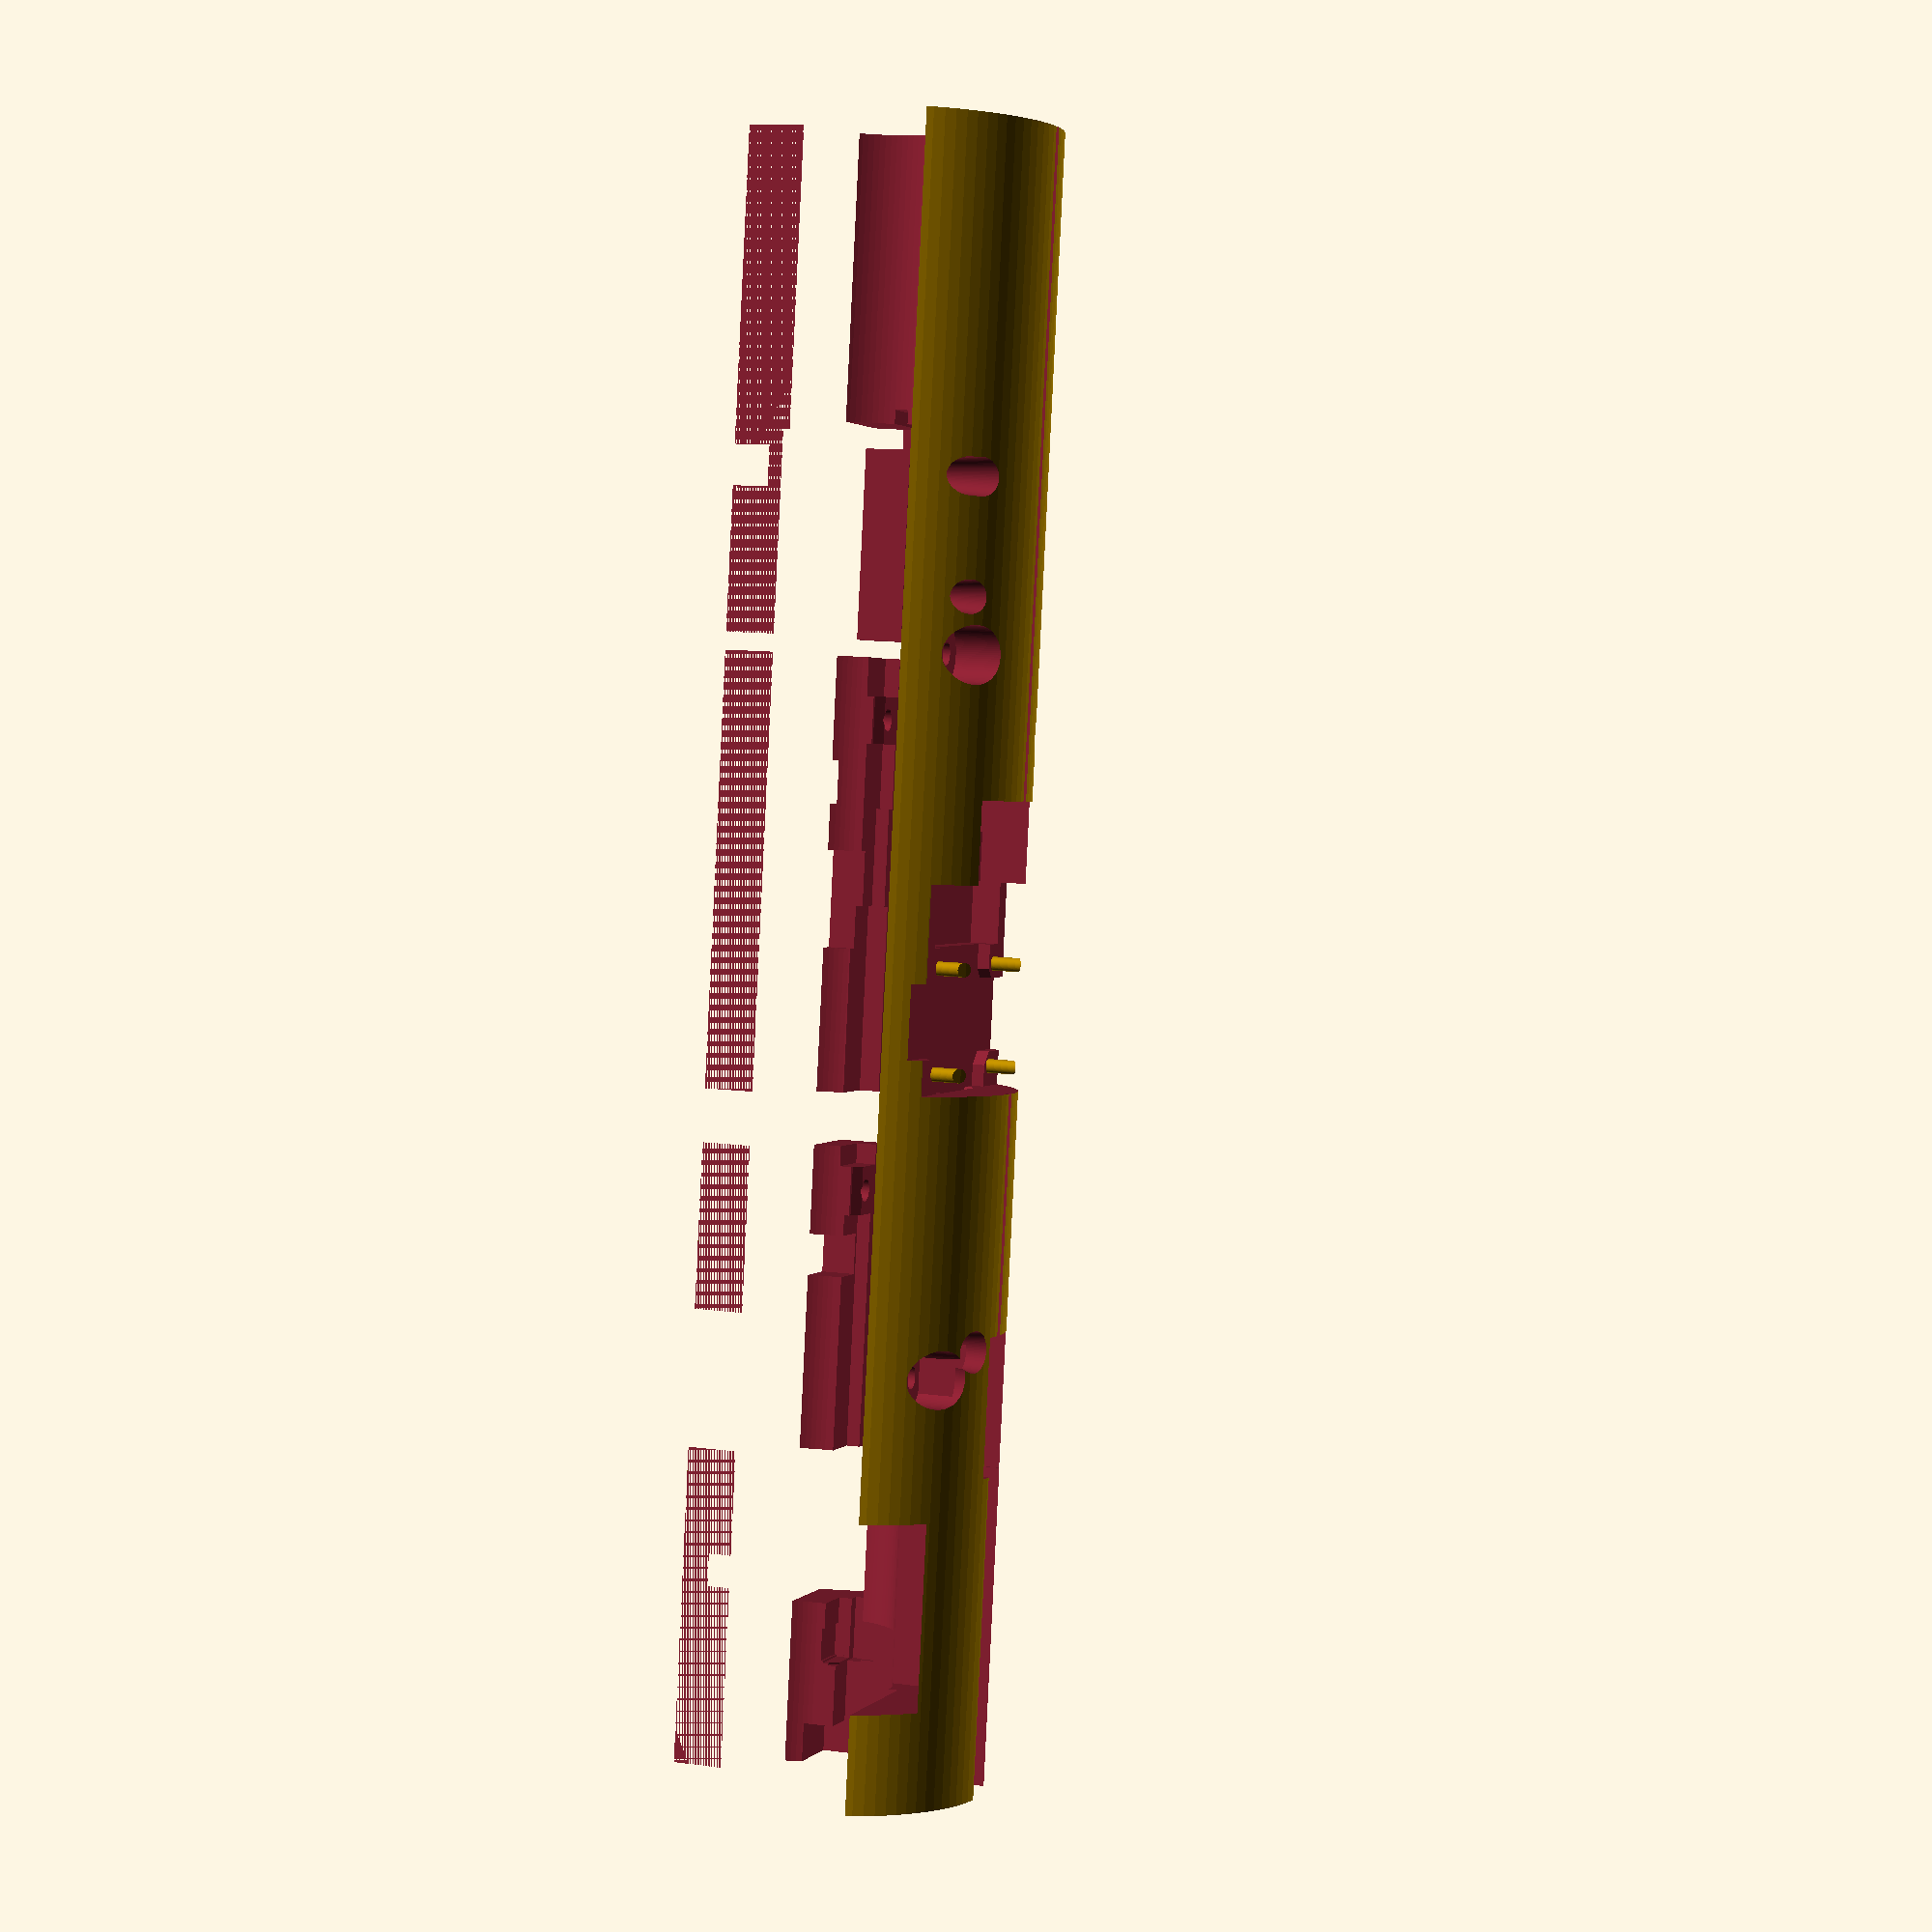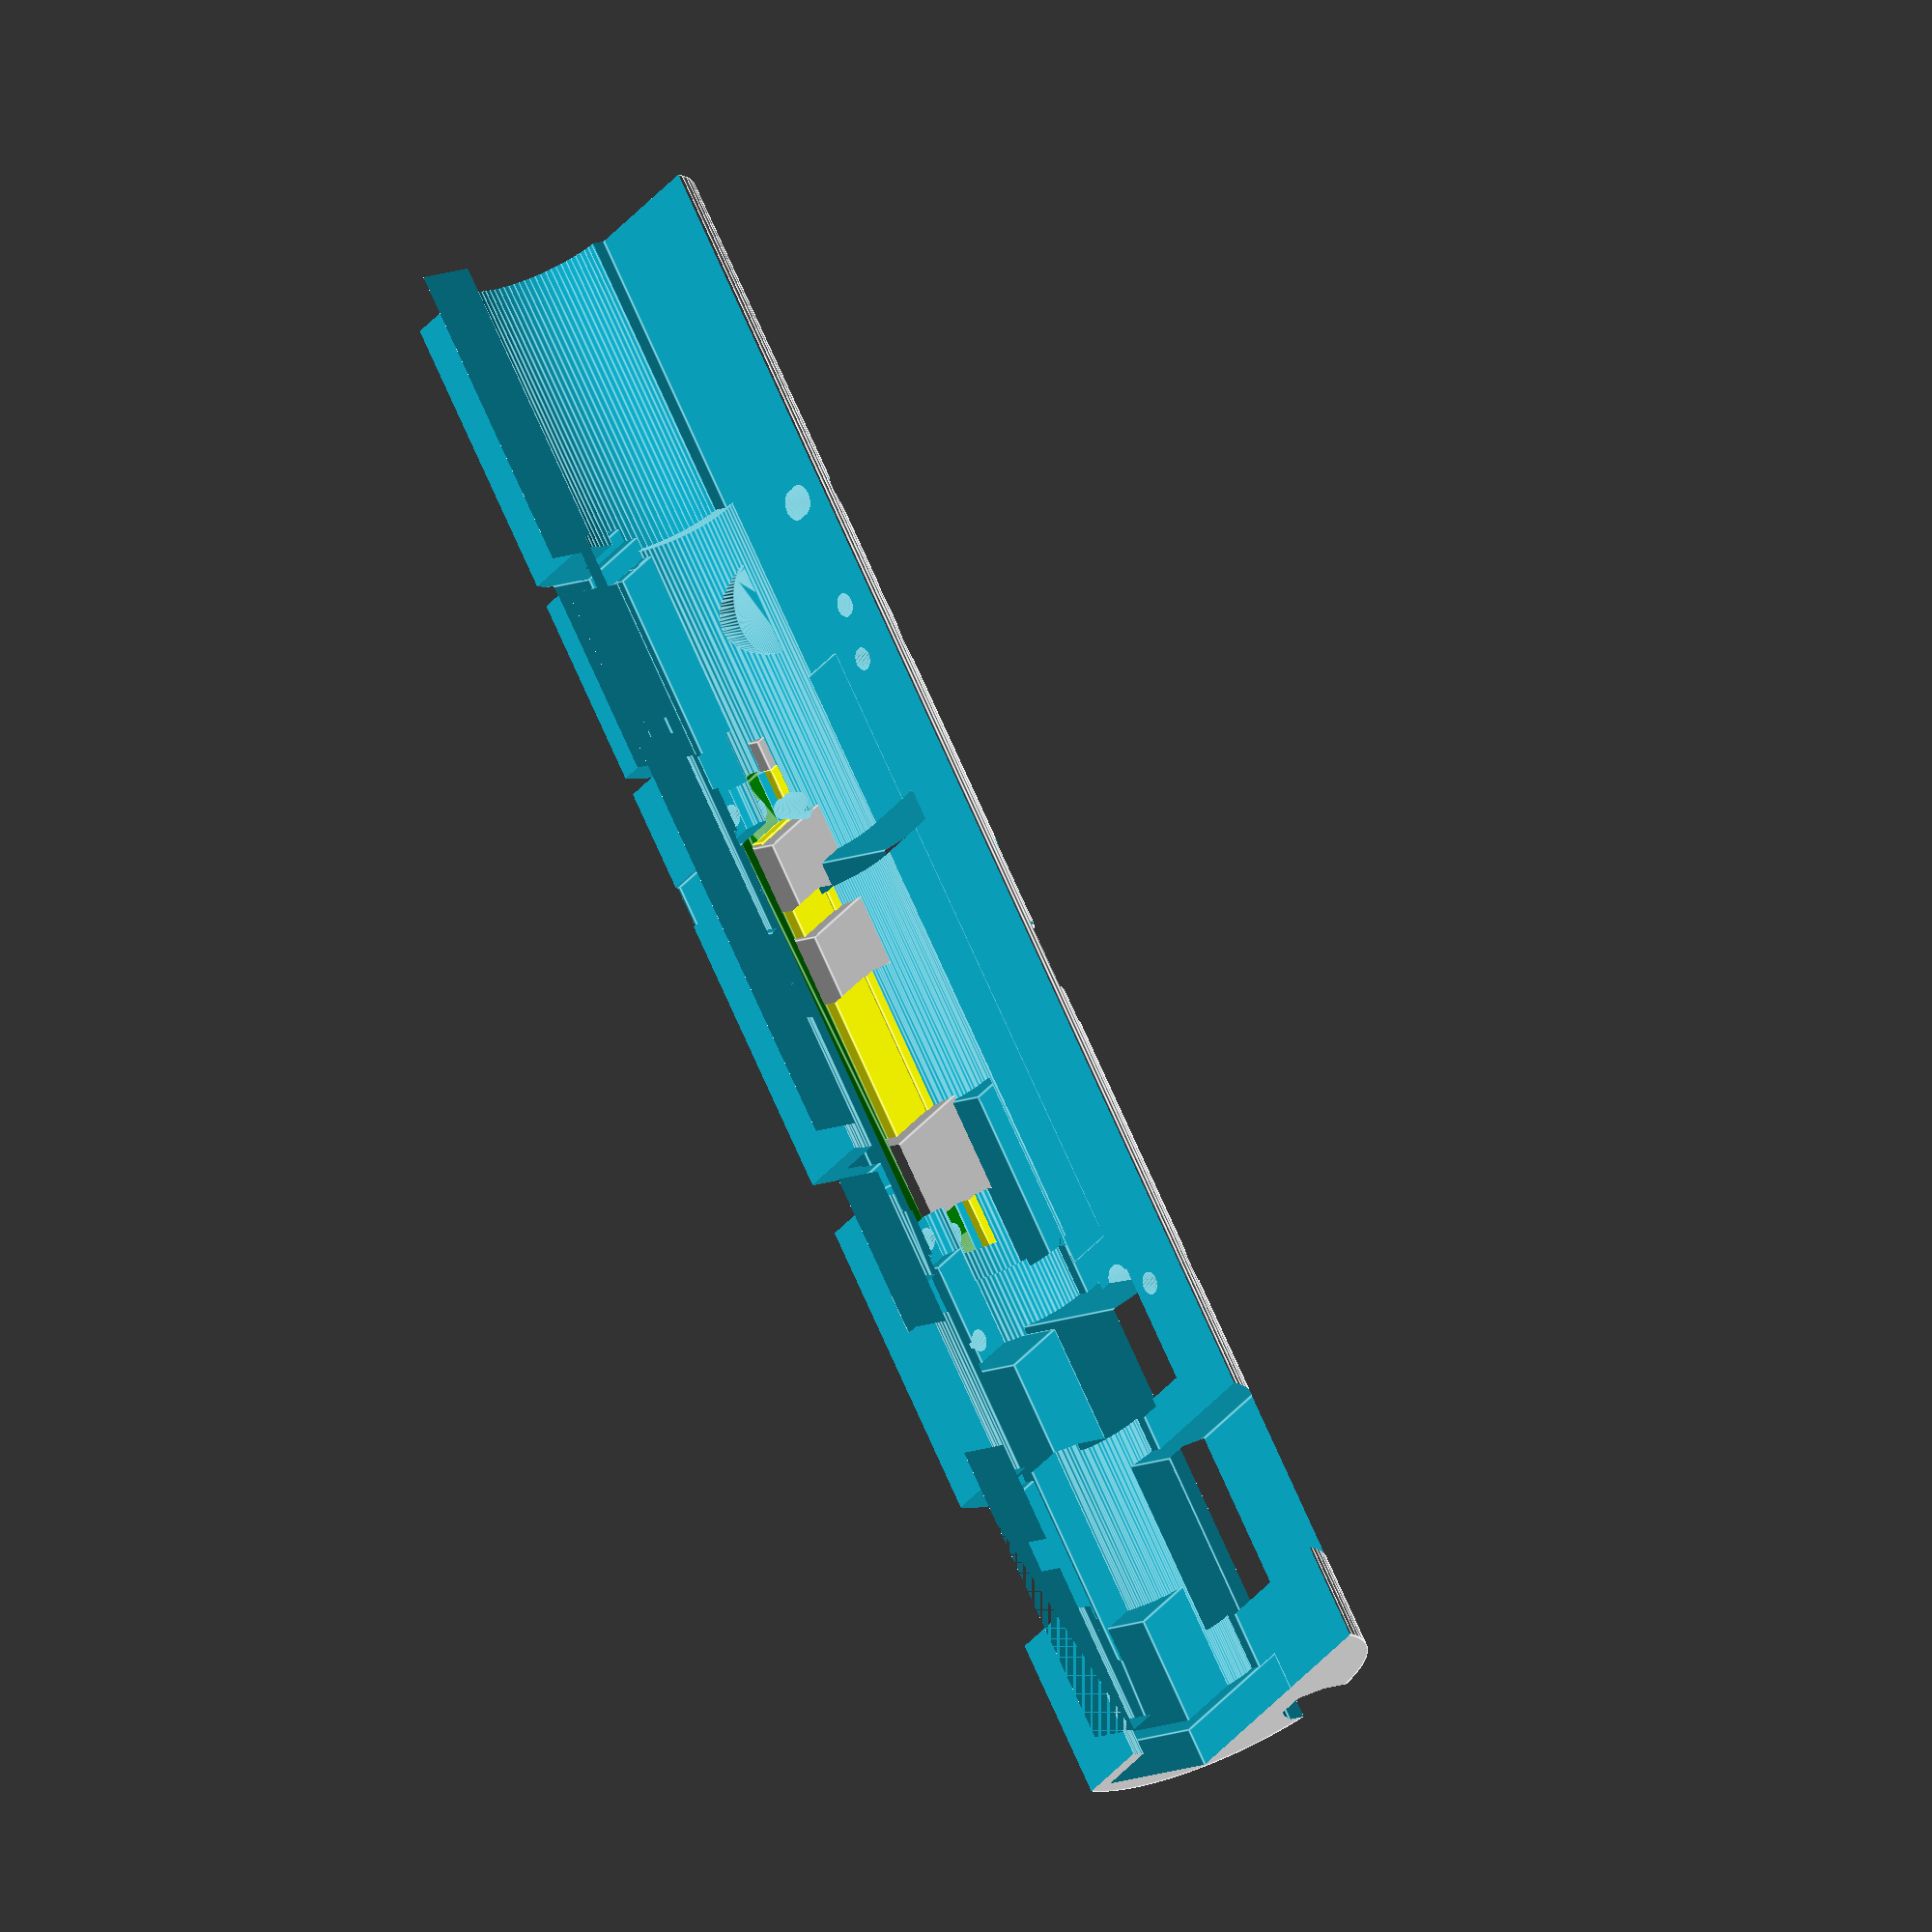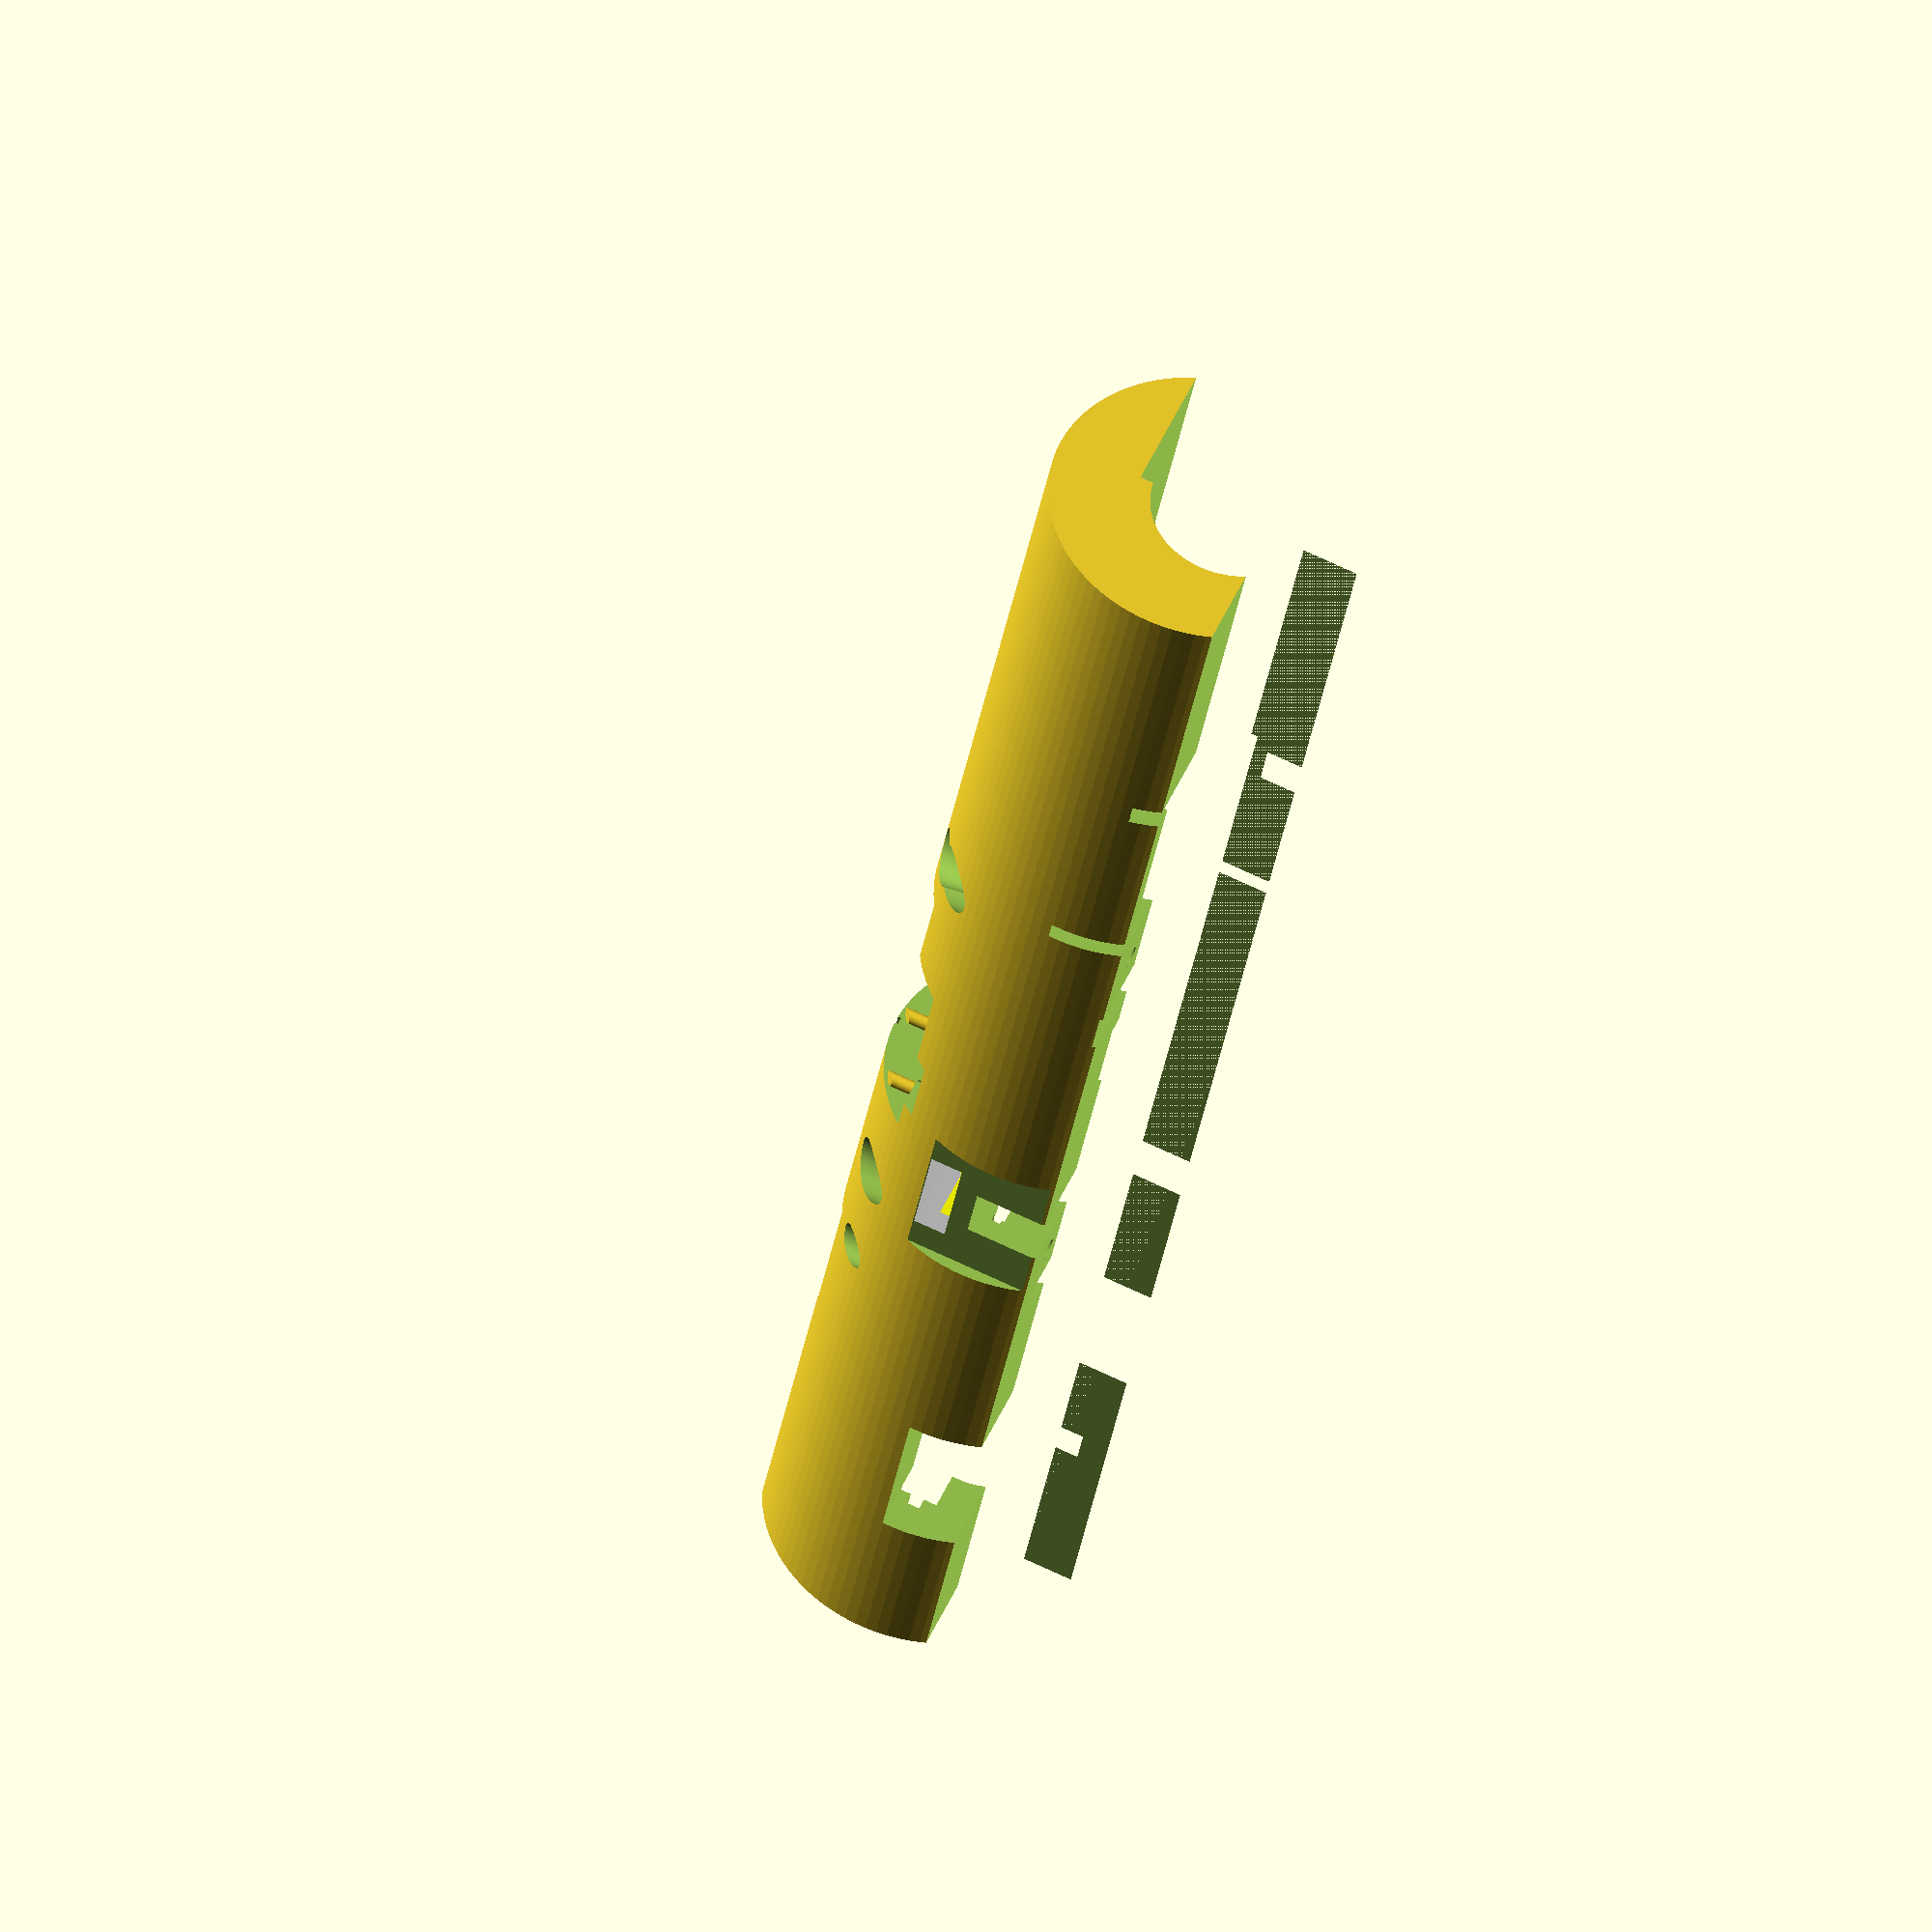
<openscad>
//  PyFly Cage design
// written in OpenSCAD
// Camera flex cable: https://smile.amazon.com/gp/product/B0716TB6X3/ref=oh_aui_detailpage_o00_s00?ie=UTF8&psc=1
//
//
// Written: 9/10/2017
//    Rev.: 0.01
//      By: Robert S. Rau
// Updated: 9/30/2017
//    Rev.: 0.02
//      By: Robert S. Rau
// Changes: more cutouts for connectors and wire
//
// Updated: 10/1/2017
//    Rev.: 0.03
//      By: Robert S. Rau
// Changes: added camera, more room for GPS antenna, changed left/right logic so GPS antenna slide-in would work, bigger width for USB connectors on Zero
//
// Updated: 10/3/2017
//    Rev.: 0.04
//      By: Robert S. Rau
// Changes: added extra width to camera so it can be removed, added wire channel so sliding cage together doesn't crush camera flat cable. Added champhers to card guides.
//
// Updated: 10/5/2017
//    Rev.: 0.05
//      By: Robert S. Rau
// Changes: Added extra width to camera flex so it doesn't snag. Fixed Pi Zero LED cone allignment. Added Battery well for Panasonic BR-435 fishing lure battery, see Digi-Key. More room for Deans connector.
//
// Updated: 10/7/2017
//    Rev.: 0.06
//      By: Robert S. Rau
// Changes: PyFly USB connector size increased in Z, USB connector pins added on bottom of board.
//          Thinned and lengthend Deans power connector, narrowed LED cones by 2mm.
//          Added super cap. Added serial connector space so right side can slide in.
//          Lengthened servo connector to remove sliver caused by serial connector change.
//          Added space for Tach connector and room on right side to slide in.
//
// Updated: 10/8/2017
//    Rev.: 0.07
//      By: Robert S. Rau
// Changes: ToDo list updated. Added CameraFeatures option.
//
// Updated: 11/18/2017
//    Rev.: 0.08
//      By: Robert S. Rau
// Changes: ToDo list updated. Battery well no longer intersects screw cylinder. Clearance for remaining parts, option for old PyFly (1.0)
//
// Updated: 11/18/2017
//    Rev.: 0.08
//      By: Robert S. Rau
// Changes: Camera's camera connector depth changed from 3mm to 2.6. Main wiring channel divided into two parts, USB end made smaller to allow for a step for the two haves to mate against.
//
// Updated: 1/1/2023
//    Rev.: 0.09
//      By: Robert S. Rau
// Changes: Started mods for ArduCam 16MP
//
// Updated: 1/4/2023
//    Rev.: 0.10
//      By: Robert S. Rau
// Changes: Made more room for ArduCam 16MP camera
//
// Updated: 8/22/2023
//    Rev.: 0.11
//      By: Robert S. Rau
// Changes: Opened up Deans power connector area so PiFly would slide in eaiser. Expanded PCB thickness, 1.65->1.72
//
//  ToDo list
// Add channel for tie-wrap to hold the thing together
// Add board supports (slots) and space for analog adapter board
// more height to W1 & W2
// Cutout for Pi connectors leaves filiment strands
// Quad copter version should allow for non omni antenna
// Room for right side to slide over differential pressure sensor.
// High current drive needs to be taller and wider
// No room for SMT parts on right side cage
// Should fork and do a old PyFly version cage
// clearance for Q4, R17, C43
//
// 
//
//
//
// IMPORTANT NOTES
//
// For rocket applications:
//  1) Any openings on your body tube for camera. LEDs, or button will affect the air pressure in the payload cavaity.
//       This will affect the barametric altimeter's reading. Make sure the body tube openings are at a neutral pressure
//       point down the side of your rocket.
//
//
//
//
//Printing
// Cura settings
//  Layer Height  0.2mm
//  Wall thickness 1mm
//  Infill 15%
//  Generate Support  Yes
//  Support structure  Tree
//  Support Branch angle  40°
//  Support Overhang Angle  50°
//  Support Placement  Touching Buildplate
//  Support pattern  Lines
//  Support Interface Pattern  Zig Zag
//  Buildplate Adhesion Type  None
//  Print left side with camera pointing to side.
//  
//
//
// Overall circle/sphere definition
$fn=90;

// USER PARAMETERS
// Here you set up which side of the clam shell you want to render/print, size of your body tube, and such
// for the left side, set CageLeftSide to true, for the right side, set CageLeftSide to false.
OldPyFly = true;   // This removes plastic around the new mounting holes and the old PyFly reset switch.
CageLeftSide = true;     // Set this true for one half, false for the other half. Left side has HDMI connector, Right side has backup battery.

HDMIUsed = true;   // make opening for mating connector

//MntCylinderDia = 38.1;    //  38mm rocket motor tube
//MntCylinderDia = 52.65;    //  Wildman coupler tube
//MntCylinderDia = 54.6;    //  Wildman body tube
MntCylinderDia = 39.1;    //  Estes BT-
//MntCylinderDia = 75.78;   //  2.6in rocket body tube
//MntCylinderDia = 102;     //  4in rocket body tube
//MntCylinderDia = 29.5;    //  use for minimum rectangle
//
//
// Do you want to mount the camera on the left side (right side has wire channel)?
CameraFeatures = true;
//
// This give you two options for camera mounting and video/still requirements. By default, CamFlip=false, the Pi camera produces images with the
//  correct orientation with the flex cable comming out the bottom. For the camera to be in this orientation the flex cable must
//  get a twist, which uses a bit of cable routing volume. You can set CamFlip to true and have nice flex cable routing but you
//  need to flip the image in software. raspivid must use the -ro 180 option, and raspistill must use -vf -hf options.
CamFlip = true;


module externalCylinder( diameter, length) {
    rotate( a=90, v=[0,1,0]) {cylinder(h=length, d=diameter, center=true );}
}





//  Model of space required for PyFly HAT board
//
// Written: 9/10/2017
//    Rev.: 0.01
//      By: Robert S. Rau
//
//
//  Coordinate system referenced to Osmand PCB layout coordinates. The Z zero is the board top, layer 1, for module PyFlyBoardNoHoles.
//  There is a Z coordinate shift in module PyFlyBoard.
//
//
// PCB
PCBThickness = 1.72;
PyFlyZoffset = 0.5;


module PyFlyLEDCone(Xpos,Ypos,Col)    // Places a spot at test pad point, coloured to show pad function
{
    translate([Xpos,Ypos,PCBThickness/4]) {
        color(Col);
        rotate( a=180, v=[1,0,0]) cylinder(h=100,r1=1.2,r2=8,center=false);
    }
}


module PyFlyButtonCone(Xpos,Ypos,Col)    // Places a spot at test pad point, coloured to show pad function
{
    translate([Xpos,Ypos,PCBThickness/4]) {
        color(Col);
        rotate( a=180, v=[1,0,0]) cylinder(h=100,r1=.7,r2=10,center=false);
    }
}



module PyFlyBoardNoHoles() {
    translate([-0.25,-0.25,0]) cube([150.5,29.75,PCBThickness]);  //PCB  0.5mm oversize slot
    // new PyFly 2.00 features
    translate([-4.24,-0.25,0]) cube([4.01,29.75,PCBThickness]);  //Extra length of version 2.00
    
            // shape to make card guide champhers
        hull()
        {
            translate([-0.25,-0.25+5,0]) cube([150.5, 29.75-10, PCBThickness]);
            translate([-0.25,-0.25+6,-1]) cube([150.5, 29.75-12, PCBThickness+2]);
            translate([-0.25,-0.25+6,-1]) cube([150.5, 29.75-12, PCBThickness+2]);
        }
// First wiring channel covers from the GPS end of the board to just pass the Pi Zero, this channel is a little bigger than the next.
    hull() {
        translate([-1,15,(PCBThickness-2.6 )]) rotate(a=90, v=[0,1,0]) cylinder(d=17.5,h=(100),    center=false);   //wiring channel (opening down the center, above and below the boards)
        translate([-1,15,(PCBThickness + 2.39)]) rotate(a=90, v=[0,1,0]) cylinder(d=17.5,h=(100),    center=false);   //wiring channel 2
    }
    // Second wiring channel picks up where the first left off, from just beyond the Pi Zero past the USB connector. It doesn't go as deep to allow a step for the two haves to mate against each other
    hull() {
        translate([98,15,(PCBThickness-1.3 )]) rotate(a=90, v=[0,1,0]) cylinder(d=17.5,h=(100),    center=false);   //wiring channel (opening down the center, above and below the boards)
        translate([98,15,(PCBThickness + 2.39)]) rotate(a=90, v=[0,1,0]) cylinder(d=17.5,h=(100),    center=false);   //wiring channel 2
    }
    translate([62.5,15,(PCBThickness - 0.1)-3.2]) cube([53,30,4], center=true);               // Space between Zero and PyFly
    translate([0,0,(PCBThickness - 0.1)-4.4]) cube([24,12.7,96]);               // Servo connectors
    translate([-2.54,-4,(PCBThickness - 0.1)-3.2]) cube([2.7,16,96]);               // Dual Servo connector
    if (CageLeftSide)
    {
        translate([0,16.18,(PCBThickness + 0.39)]) rotate(a=270, v=[0,1,0]) cylinder(d=20,h=(39.0),center=false);   //GPS antenna
    }
    else
    {
        hull() {
        translate([0,16.18,(PCBThickness + 0.39)]) rotate(a=270, v=[0,1,0]) cylinder(d=20,h=(39.0),center=false);   //GPS antenna
        translate([0,-28,(PCBThickness + 0.39)]) rotate(a=270, v=[0,1,0]) cylinder(d=20,h=(39.0),center=false);   //GPS antenna
        }
    }
    translate([62.23, 26.4,(PCBThickness - 0.1)-2.5]) cube([52,5.2,8.5], center=true);  // Pi connector
    translate([152, 8.57,PCBThickness-4.5]) cube([15.5,13.5,9], center=true);  //USB connector
    translate([147.77, 8.57,PCBThickness+1.0]) cube([4,14.7,1.9], center=true);  //USB connector pins
    translate([152+7.75+20, 8.57,PCBThickness-3.75]) cube([44,20,15], center=true);  //USB Device
    translate([3.81, 24,(PCBThickness - 0.1)+5.5+50]) cube([5.2,2.8,17+100], center=true);  // Battery connector
    hull() 
    {
        translate([24.848, 17.58,(PCBThickness - 0.1)+5.5+50]) cube([2.2,8.4,17+100], center=true);  // Serial connector
        translate([24.848, -17.58,(PCBThickness - 0.1)+5.5+50]) cube([2.2,8.4,17+100], center=true);  // Serial connector
    }
     hull() 
    {
        translate([82.73415, 12.37,(PCBThickness - 0.1)+5.5+50]) cube([6.6,10.7,17+100], center=true);  // Tach connector
        translate([82.73415, -10,(PCBThickness - 0.1)+5.5+50]) cube([6.6,10.7,17+100], center=true);  // Tach connector
    }
    translate([139.25, 40,PCBThickness-7.25]) cube([22.5,57.5,21], center=true);  // High current connector
    translate([133.1, 2.85-1,PCBThickness+5.5]) cube([19,20,17], center=true);  // Keypad connector
    translate([138.35, 9.3218,PCBThickness+5.5]) cube([4,12,17], center=true);  // analog connector
    translate([55.734, 11.94,PCBThickness+5.5]) cube([12,14,11], center=true);  // Diff pressure sens
    translate([99.61, 5.73,PCBThickness+2.3]) cube([5.1,8,7], center=true);  // Interrupt jumpers
    translate([41.4, 5,PCBThickness+12.5+50]) cube([5.4,16,115], center=true);  // Audio connector, P4
    translate([115, 12.7,PCBThickness+2.5]) cube([17,10,200], center=true);  // Deans Power connector
    translate([115, 18.5,PCBThickness-13.5]) cube([15,9.5,11], center=true);  // Deans Power connector insertion well
    translate([115, 03,PCBThickness-6]) cube([15,9.5,9], center=true);  // Power supply modification clearance-----remove with new board.
    translate([72.5, 5.3,PCBThickness+0.5]) cube([32,10,4], center=true);  // parts
    hull()
    {
        translate([11.8872, 20.3484,PCBThickness-7.2]) cylinder(d=12,h=8, center=true);  // Super capacitor
        translate([11.8872, 14.3484,PCBThickness-7.2]) cylinder(d=12,h=8, center=true);  // Super capacitor
    }
    if (OldPyFly)
    {
        translate([19,22,PCBThickness/2-5.5]) cube([7.25,7,5.5], center=false);  // parts: Old PyFly reset button
        translate([25.5,26,PCBThickness/2])cube([6.5,6.5,6],center=true);
        translate([111,26,PCBThickness/2])cube([6.5,6.5,6],center=true);

    }
    translate([0,17,PCBThickness/2-3]) cube([22.25,29.25-17,6], center=false);  // parts: R40
    translate([28.75,17,PCBThickness/2-3]) cube([8.25,29.25-17,6], center=false);  // parts: Q3, R56
    translate([55, 6.5,PCBThickness/2]) cube([21,10,5], center=true);  // parts: PP35, PP23, R6
    translate([40.5, 5.3,PCBThickness/2]) cube([8,10,5], center=true);  // parts: D2
    translate([15.4, 5,PCBThickness/2]) cube([30.6,10,5.5], center=true);  // parts: U15, U10
    translate([122.25, 6.25,PCBThickness/2]) cube([55.5,10,5], center=true);  // parts: C27, C28, R67
    translate([0,3,PyFlyZoffset-3]) cube([19,23,3], center=false);  // parts    GPS LEDs resistors
    translate([114,17,PCBThickness/2-3]) cube([14,29.25-17,6], center=false);  // parts    High side driver
    translate([90.5,17,PCBThickness/2-3]) cube([17.5,29.25-17,6], center=false);  // parts    High side driver control logic & RF**
    PyFlyLEDCone(4.7,27.686,"Yellow");  // LED
    PyFlyLEDCone(4.7,26.543,"Yellow");  // LED
    PyFlyLEDCone(105.12,2.51,"Yellow");  // LED
    PyFlyLEDCone(107.98,21.107,"Yellow");  // LED
    translate([18.75,27.15,PCBThickness-2.0]) cube([5,3,3], center=true);  // button block
    translate([18.75,27.15,PCBThickness-3.7]) PyFlyButtonCone(0,0,"Blue");  // button cone
    MountingHoles();
    }

// Cutout for USB test point wires
module USBWireCutout() {
    hull() {
        translate([44.57,0,0]) cylinder(r=0.01,h=PCBThickness * 2.1,center=true);
        translate([46.8,1.5,0]) cylinder(r=0.01,h=PCBThickness * 2.1,center=true);
        translate([54.2,1.5,0]) cylinder(r=0.01,h=PCBThickness * 2.1,center=true);
        translate([56.43,0,0]) cylinder(r=0.01,h=PCBThickness * 2.1,center=true);
    }
}

module MountingHoles() {
    translate([33.5,3.5,0])cylinder(d=2.743,h=PCBThickness*20.1,center=true);
    translate([91.5,3.5,0])cylinder(d=2.743,h=PCBThickness*20.1,center=true);
    translate([25.5,26,0])cylinder(d=2.743,h=PCBThickness*20.1,center=true);
    translate([111,26,0])cylinder(d=2.743,h=PCBThickness*20.1,center=true);
}




module PyFlyBoard() {
//    translate([-62.5,-15,PyFlyZoffset]) difference () {
    translate([-62.5,-15,PyFlyZoffset]) {
        PyFlyBoardNoHoles();
        //USBWireCutout();
        //MountingHoles();
    }
}

module ScrewFlats() {
    translate([-62.5,-15,0.5]) translate([33.5,3.5,0])cylinder(d=7,h=50,center=true);
    translate([-62.5,-15,0.5]) translate([91.5,3.5,0])cylinder(d=7,h=50,center=true);
    translate([-62.5,-15,-0.5]) translate([25.5,26,0])cylinder(d=7,h=50,center=true);
    translate([-62.5,-15,-0.5]) translate([111,26,0])cylinder(d=7,h=50,center=true);
}
















//  Pi Zero model for checking other models
//  0,0,0 is centre of PCB, bottom face
//  This model is for V1.2

// PCB size variables
PiSizeX = 65.4;
PiSizeY = 30.4;
PiSizeZ = 1.7;   // new zeros are thicker  8/22/2023
PiCornerRad = 3.52;
PiHoleEdge = 3.5;       // Mount holes are 3.5mm from each edge
PiHoleDia = 2.75;
PiHoleRad = PiHoleDia / 2;
PiHoleClearRad = 3.0;    // Mount holes have 6 Dia clear on PCB

//  Component connector centrelines from Pi centreline
PiSDX = -24.5;          // SD holder
PiSDY = 1.9;

PiUSBX = 8.9;           // Data (USB)
PiUSBY = -8;

PiOTGX = 21.5;          // Power (OTG)
PiOTGY = -8;

PiHDMIX = -20.1;        // HDMI
PiHDMIY = -6.4;

PiHDMImcX = -20.1;        // HDMI mating connector
PiHDMImcY = -7;
PiHDMImcZ = -10;

PiLEDX = 27.38;         // LED
PiLEDY = -7.87;

PiCAMX = 32.5;   //Camera connector
PiCAMY = 0;


//  Component connector sizes
PiSDsizeX = 11.5;
PiSDsizeY = 12.0;
PiSDsizeZ = 1.3;     // Connector height (may be from point below surface of board (center = Zsize/2.3 )

PiUSBsizeX = 9;     // extra mm needed for little tabs on end of USB connectors
PiUSBsizeY = 16.0;
PiUSBsizeZ = 3.8;       // USB connectors have lips that extend higer and lower that the main (center = Zsize/2.3 )

PiHDMIsizeX = 12.25;
PiHDMIsizeY = 26;
PiHDMIsizeZ = 4;

PiHDMImcsizeX = 20;
PiHDMImcsizeY = 100;
PiHDMImcsizeZ = 100;

PiCAMsizeX = 8;
PiCAMsizeY = 17;
PiCAMsizeZ = 1.8;


// Keepout sizes
PiKOLengthX = PiSizeX;
PiKOLengthY = 17;
PiKOLengthZ = 1.9;
PiKOWidthX = 52.5;
PiKOWidthY = PiSizeY;
PiKOWidthZ = 1.6;


//  SOC centrelines and sizes
PiSOCX = -2.5;
PiSOCY = -2;
PiSOCsizeX = 12;
PiSOCsizeY = 12;
PiSOCsizeZ = 1.2;


//  Mount hole dims from centre lines
PiHoleX = PiSizeX/2 - PiHoleEdge;
PiHoleY = PiSizeY/2 - PiHoleEdge;

//
// Modules used for Pi model
//
module PiDrawPad(Xpos,Ypos,Di,Col)    // Places a spot at test pad point, coloured to show pad function
{
translate([Xpos,Ypos,PiSizeZ/4])
    color(Col)
    cylinder(h=PiSizeZ*2/3,d=Di,center=true);
}

module PiPCBhole(Xpos,Ypos)   // Cuts a hole through PCB
{
translate([Xpos,Ypos,PiSizeZ/2])
    cylinder(h=2*PiSizeZ,d=PiHoleDia,center=true);
}

module PiComponent(Xpos,Ypos,Xsize,Ysize,Zsize,Col)    // Makes a block to represent a component on the upper face
{
translate([Xpos,Ypos,PiSizeZ  + Zsize/2.3]) color(Col)   // USB connectors have lips that extend higer and lower that the main connector height
    cube([Xsize,Ysize,Zsize], center=true);
}

module PiLEDCone(Xpos,Ypos,Col)    // Places a spot at test pad point, coloured to show pad function
{
    translate([Xpos,Ypos,PiSizeZ/4]) {
        color(Col);
        cylinder(h=60,r1=1.2,r2=10,center=false);
    }
}

//
//  This is the main routine and can be called from outside
//
module PiZeroBody() // Models the Pi.
{
color("Green")
//difference()
//    {
    hull()  // PCB shape
        {
        translate([-PiHoleX,-PiHoleY,PiSizeZ/2])
            cylinder(r=PiCornerRad,h=PiSizeZ,center=true);
        translate([PiHoleX,-PiHoleY,PiSizeZ/2])
            cylinder(r=PiCornerRad,h=PiSizeZ,center=true);
        translate([PiHoleX,PiHoleY,PiSizeZ/2])
            cylinder(r=PiCornerRad,h=PiSizeZ,center=true);
        translate([-PiHoleX,PiHoleY,PiSizeZ/2])
            cylinder(r=PiCornerRad,h=PiSizeZ,center=true);
        }
        
        // shape to make card guide champhers
        hull()
        {
            translate([0,0,PiSizeZ/2]) cube([PiSizeX, PiSizeY-12, PiSizeZ],center=true);
            translate([0,0,PiSizeZ/2]) cube([PiSizeX, PiSizeY-14, PiSizeZ+2],center=true);
        }

 
    // Corner screw holes
    PiPCBhole(-PiHoleX,-PiHoleY);
    PiPCBhole(PiHoleX,-PiHoleY);
    PiPCBhole(PiHoleX,PiHoleY);
    PiPCBhole(-PiHoleX,PiHoleY);
   
 //   }
    
PiComponent(PiSOCX,PiSOCY,PiSOCsizeX,PiSOCsizeY,PiSOCsizeZ,"Black");   // Processor
PiComponent(PiSDX,PiSDY,PiSDsizeX,PiSOCsizeY,PiSOCsizeZ,"Silver");   // SD card
PiComponent(PiHDMIX,PiHDMIY,PiHDMIsizeX,PiHDMIsizeY,PiHDMIsizeZ,"Silver");   // HDMI
if (HDMIUsed) {        
    //PiComponent(PiHDMImcX,PiHDMImcY,PiHDMImcsizeX,PiHDMImcsizeY,PiHDMImcsizeZ,"Blue");   // HDMI mating connector
    translate([PiHDMImcX,-PiHDMImcsizeY/2-18,-PiHDMImcsizeZ/2+8])   // USB     
//    translate([PiHDMImcX,PiHDMImcY-PiHDMImcsizeY/2,PiHDMImcsizeZ  + PiHDMImcsizeZ/2.3])   // USB connectors have lips that extend higer and lower that the main connector height
    cube([PiHDMImcsizeX,PiHDMImcsizeY,PiHDMImcsizeZ], center=true);
    
    }
PiComponent(PiUSBX,PiUSBY,PiUSBsizeX,PiUSBsizeY,PiUSBsizeZ,"Silver");   // USB
PiComponent(PiOTGX,PiOTGY,PiUSBsizeX,PiUSBsizeY,PiUSBsizeZ,"Silver");   // Power
PiComponent(PiCAMX,PiCAMY,PiCAMsizeX,PiCAMsizeY,PiCAMsizeZ,"Silver");   // Camera
PiComponent(0,0,PiKOLengthX,PiKOLengthY,PiKOLengthZ,"Yellow");   // Keep Out
PiComponent(0,0,PiKOWidthX,PiKOWidthY,PiKOWidthZ,"Yellow");   // Keep Out
PiLEDCone(PiLEDX,PiLEDY,"Green");

}






// Pi Zero in position
module PiZeroInPosition() {
     rotate(a=180, v=[0,0,1]) {
        translate ([0, 0, -2]) {
            rotate(a=180, v=[1,0,0]) {
                PiZeroBody();
            }
        }
    }
}




// These two cubes are used to cut the model in two parts
module CutCubes() {
    translate([0,250,-7]) cube([500,500,500], center=true);
    translate([0,-250,10]) cube([500,500,500], center=true);
}





// Camera stuff

CamPCBThickness = 1.1;
CamSizeY = 33.6;   //extra width so the camera can be removed (camera width is 25mm)
CamSizeZ = 24.9;
CamSensorHeight = 5.1;  // This matches the Pi Camera V2
CamLensOffsetZ = 2.5;
CamLensHeight = 4.86;
CamBotEleHeight=2.6-CamPCBThickness;  // expressed this way since it is the easiest way to measure
CamMountingHoleCCZ = 12.5;
CamMountingHoleCCY = 21;
CamConnectorZ = 7.6;  // connector depth from board edge into board
CamFlexWidth = 18;


    
// mounting holes
module CamHoles() {
         translate([0,CamMountingHoleCCY/2.0,CamMountingHoleCCZ]) {
             rotate( a=90, v=[0,1,0]) { cylinder(d=1.7,h=100,center=true); }
         }
         translate([0,-CamMountingHoleCCY/2.0,CamMountingHoleCCZ]) {
             rotate( a=90, v=[0,1,0]) { cylinder(d=1.7,h=100,center=true); }
         }
         translate([0,CamMountingHoleCCY/2.0,0]) {
             rotate( a=90, v=[0,1,0]) { cylinder(d=1.7,h=100,center=true); }
         }
         translate([0,-CamMountingHoleCCY/2.0,0]) {
             rotate( a=90, v=[0,1,0]) { cylinder(d=1.7,h=100,center=true); }
         }
    
}



module CamPCB() {
    difference() {
    translate([CamPCBThickness/2.0+50,0,CamLensOffsetZ]) {
        cube([CamPCBThickness+100,CamSizeY,CamSizeZ], center=true);
    }
    CamHoles();
}
}




// bottom side electronics
module CamBotEle() {
     translate([-CamBotEleHeight/2.0+0.01,0,CamMountingHoleCCZ/2.0]) {
        cube([CamBotEleHeight,CamSizeY,9], center=true);
     }
     translate([-CamBotEleHeight/2.0+0.01,0,CamLensOffsetZ]) {
        cube([CamBotEleHeight,CamMountingHoleCCY-3,CamSizeZ], center=true);
     }  
     translate([-CamBotEleHeight/2.0+0.01,0,CamLensOffsetZ+4]) rotate([45,0,0]) {
        cube([CamBotEleHeight,21,21], center=true);
     }  
    // connector 
     translate([-1.49,0,-CamSizeZ/2.0+CamLensOffsetZ+CamConnectorZ/2.0]) {
        cube([4,23.8,CamConnectorZ], center=true);     // connector width changed from 22 to 23.4 for ArduCam 16MP camera
     }   
    // Flex 
     translate([-1.57+50,0,-CamSizeZ/2.0+CamLensOffsetZ-2.9]) {
        cube([0.4+100,CamFlexWidth+.5,9], center=true);
     }   
  }
    
    
    


module CamPocket() {

    CamPCB();
    CamBotEle();
}
// !CamPocket();
//!translate([0,0,0]) rotate(a=90,[0,1,0]) CamPocket();



module FullCage() {
    difference() {
 
        externalCylinder(MntCylinderDia,200);
//       translate([0,0,3]) cube([200,36,25], center=true);     // minimum rectangle for airplanes and quadcopters
 
        PyFlyBoard();
        PiZeroInPosition();

// select only one  for the CutCubes, this makes the left or right side of the cage,comment whole if clause to see whole cage.  
            if (CageLeftSide)
            {
        translate([0,0,247.99]) CutCubes();     // Left side
            }
            else
            {
        translate([0,0,247.99-500]) CutCubes();    // Right side
            }
        
        translate([0,0,-37])ScrewFlats();
        translate([0,0,35.5])ScrewFlats();
        hull() {
            translate([48,-8,116]) cube([220,7,200],center=true);  // wire channel
            translate([48,-10.5,114]) cube([220,7,200],center=true);  // wire channel
            translate([48,-11.5,113]) cube([220,3,200],center=true);  // wire channel
            translate([48,-100,113]) cube([220,7,200],center=true);  // wire channel
        }
        hull() {
            translate([80,-1,-116]) cube([60,4,200],center=true);  // wire channel
            translate([80,-2.5,-113]) cube([60,4,200],center=true);  // wire channel
            translate([80,-5,-116]) cube([60,4,200],center=true);  // wire channel
        }
        if (CameraFeatures)
        {
        // camera pocket
        if (CamFlip) {
         translate([0,0,-(sqrt(((MntCylinderDia/2)*(MntCylinderDia/2))-16)-CamPCBThickness-CamLensHeight)]) rotate(a=90,v=[0,1,0]) CamPocket();
// camera flex cable entry
        translate([-18,0,-50]) cube([4,CamFlexWidth+0.5,100], center=true);
        }
        else
        {
         translate([0,0,-(sqrt(((MntCylinderDia/2)*(MntCylinderDia/2))-16)-CamPCBThickness-CamLensHeight)]) rotate(a=180,v=[0,0,1]) rotate(a=90,v=[0,1,0]) CamPocket();
// camera flex cable entry
        translate([18,0,-50]) cube([4,CamFlexWidth+0.5,100], center=true);
        }
        
        // Camera lens allignment notch
        translate([0,0,-(sqrt(((MntCylinderDia/2)*(MntCylinderDia/2))-16))-1.5]) cube([200,1,3],center=true);
    }
// battery cable channel
        translate([-59,0,MntCylinderDia/2+5.5]) cube([5,100,20], center=true);
// serial connector wire channel
            translate([24.848-62.5, -5,MntCylinderDia/2+4+50]) cube([2.2,8.4,17+100], center=true);  // Serial connector
        translate([0,3.5,-5.6]) cube([80,7,7],center=true);  //  cutaway so sliding cage together doesn't crush camera flat cable
// battery well
        hull()   // battery body
        {
        translate([-59,0.866*(MntCylinderDia-4.3)/2, 0.5*(MntCylinderDia-4.3)/2-1]) rotate( a=90, v=[0,1,0]) cylinder(d=4.2, h=31);
        translate([-59,0.866*(MntCylinderDia+1)/2, 0.5*(MntCylinderDia+1)/2-1]) rotate( a=90, v=[0,1,0]) cylinder(d=4.2, h=31);
        }
        hull()   // battery pin
        {
        translate([-65,0.866*(MntCylinderDia-4.3)/2, 0.5*(MntCylinderDia-4.3)/2-1]) rotate( a=90, v=[0,1,0]) cylinder(d=1.2, h=31);
        translate([-65,0.866*(MntCylinderDia+1)/2, 0.5*(MntCylinderDia+1)/2-1]) rotate( a=90, v=[0,1,0]) cylinder(d=1.2, h=31);
        }
       hull()   // battery wire path
        {
        translate([-61.5,0.866*(MntCylinderDia-4.3)/2, 0.5*(MntCylinderDia-4.3)/2]) rotate( a=90, v=[0,1,0]) cylinder(d=2.4, h=5.0);
        translate([-61.5,0,(MntCylinderDia+1)/2]) rotate( a=90, v=[0,1,0]) cylinder(d=2.4, h=5.0);
        }
        if (CameraFeatures)
        {
// opening for camera flex cable to wrap around end of Zero, this way the flex won't catch on the ledge.
        translate([26,-3,-9]) cube([23,6,5], center=true);
        }
    }
}



FullCage();

</openscad>
<views>
elev=169.0 azim=261.2 roll=71.5 proj=p view=wireframe
elev=166.6 azim=232.0 roll=130.8 proj=o view=edges
elev=285.7 azim=114.0 roll=294.9 proj=o view=solid
</views>
